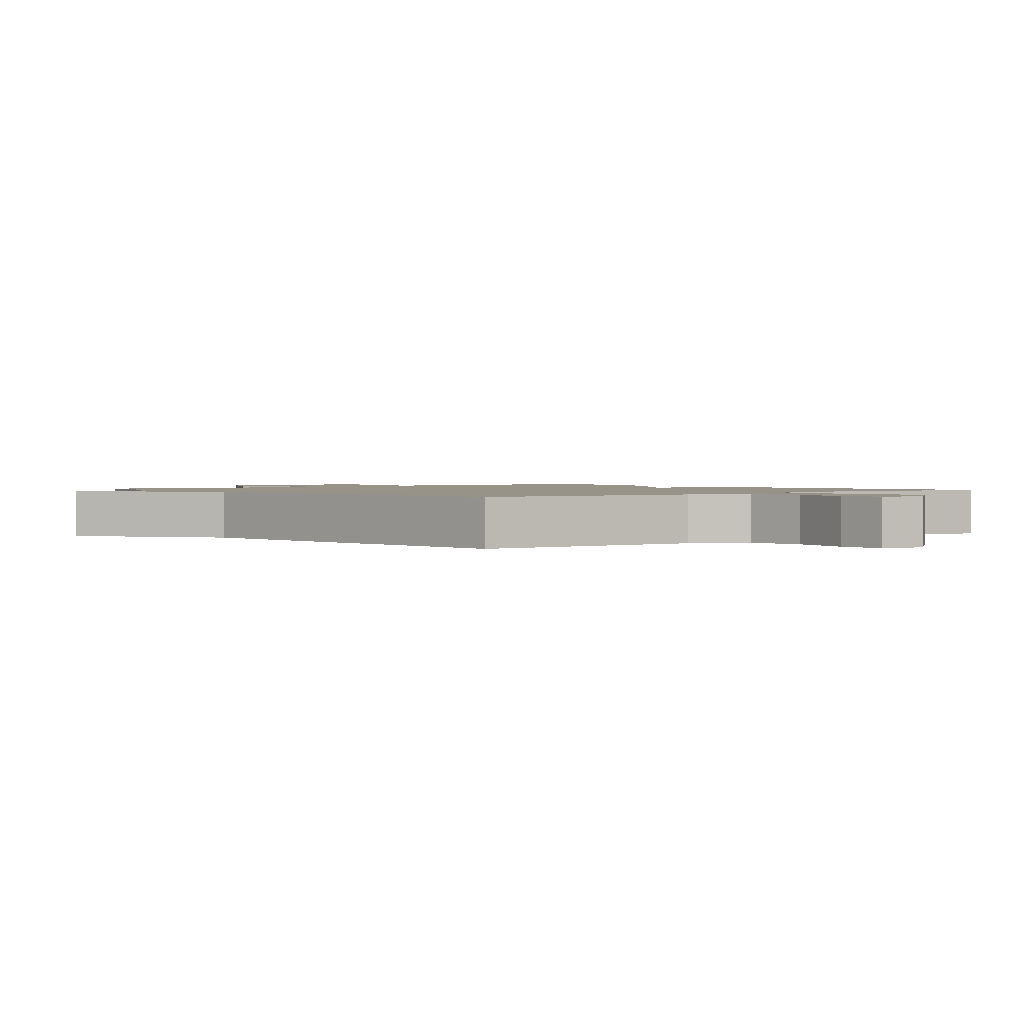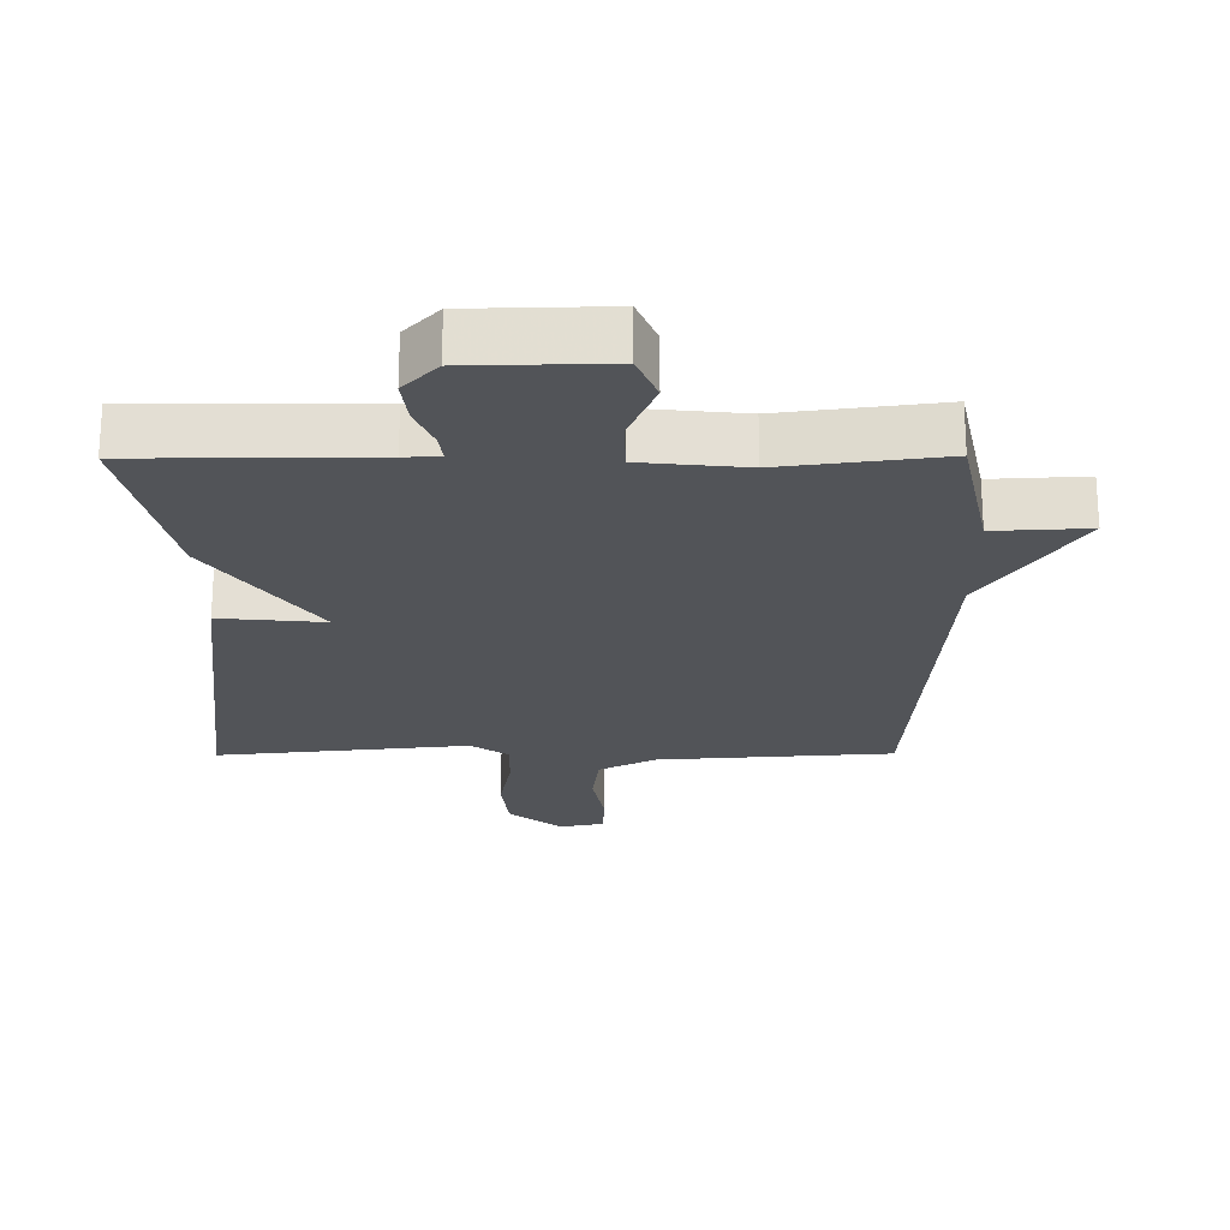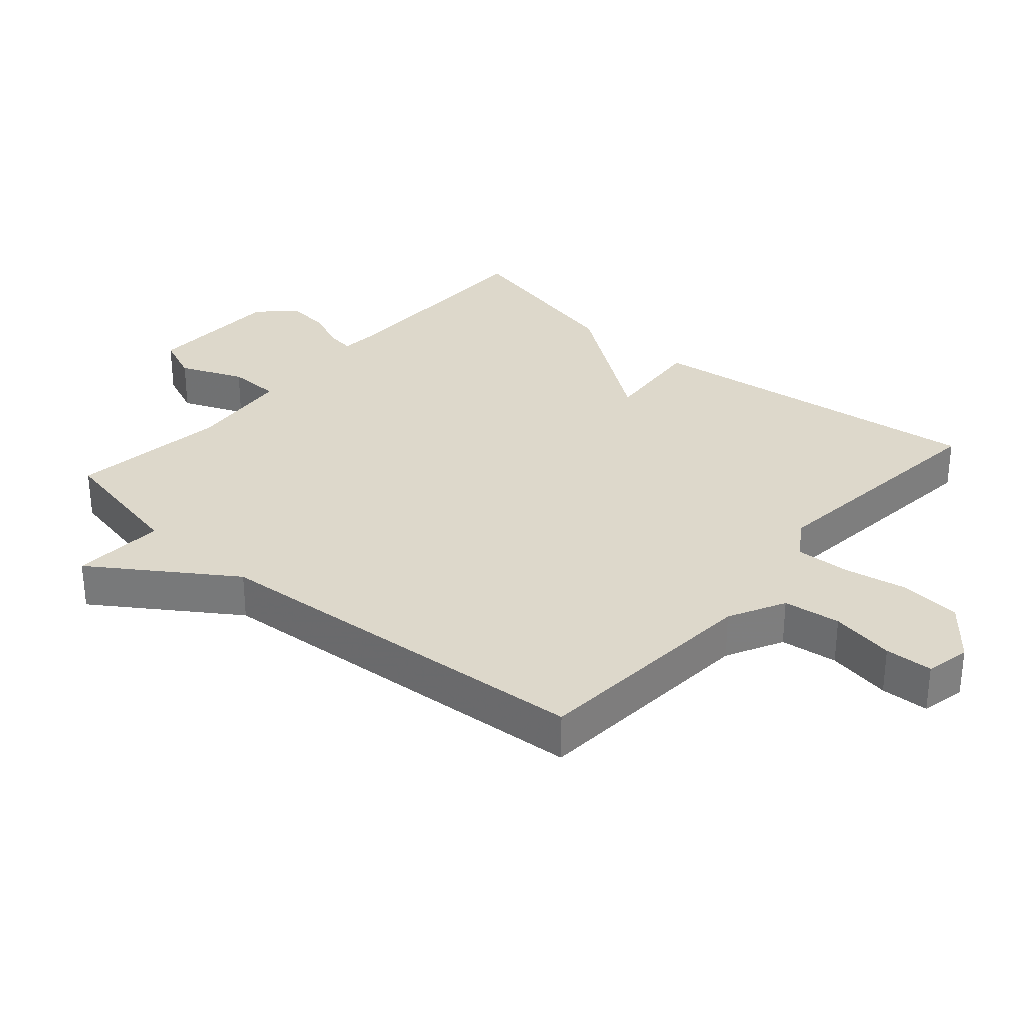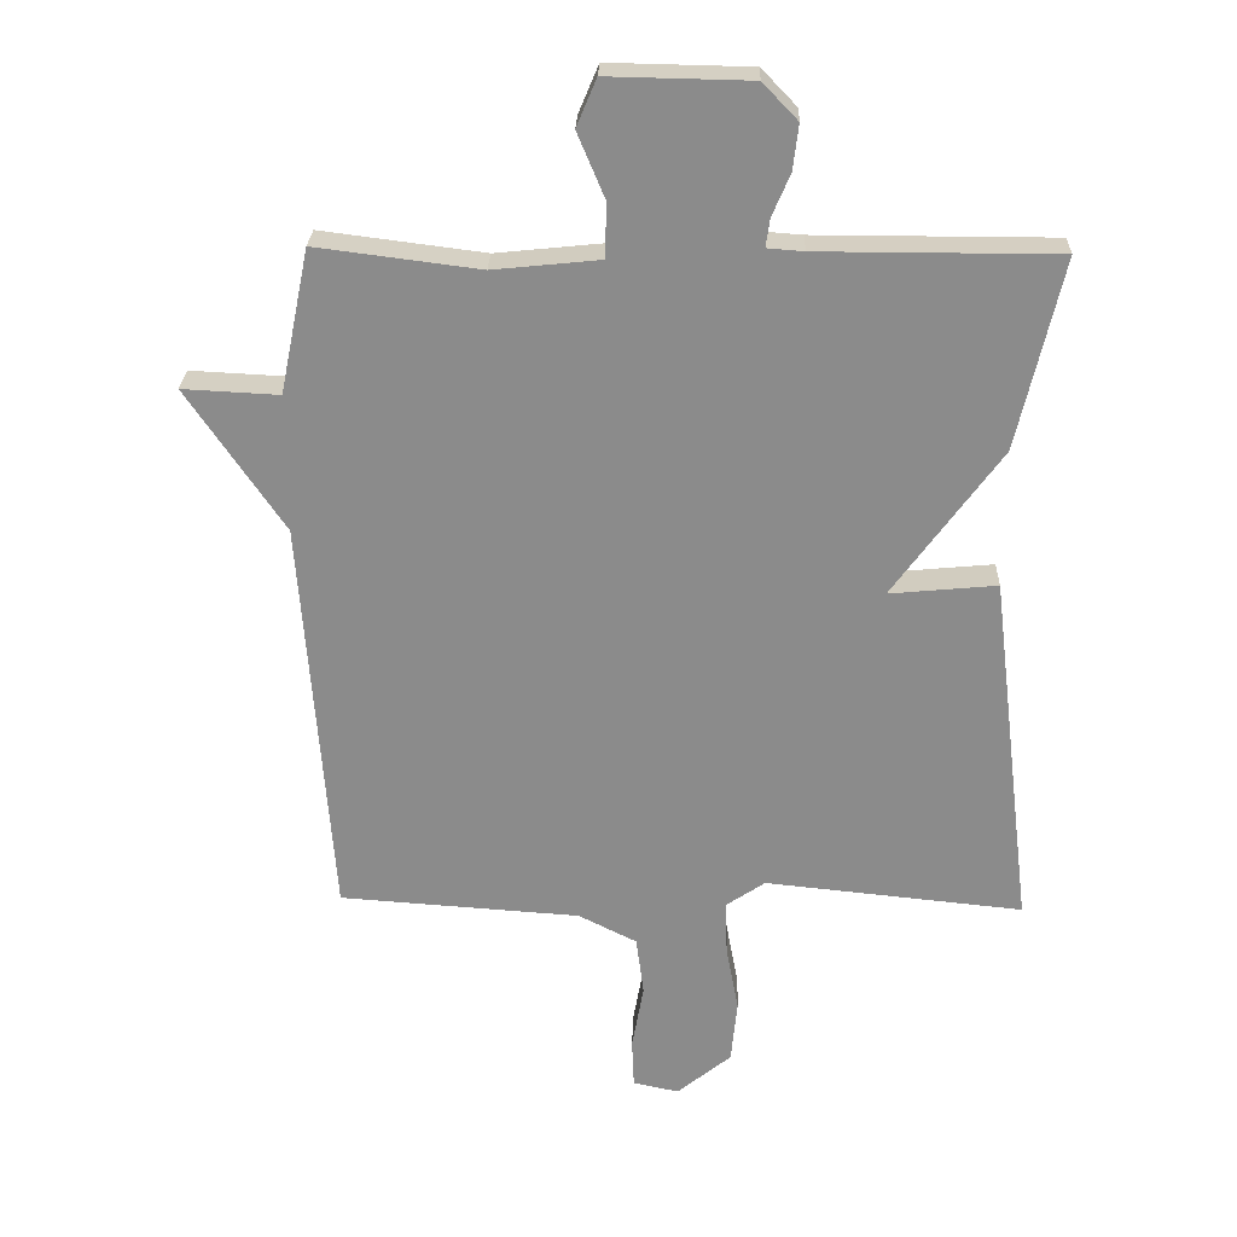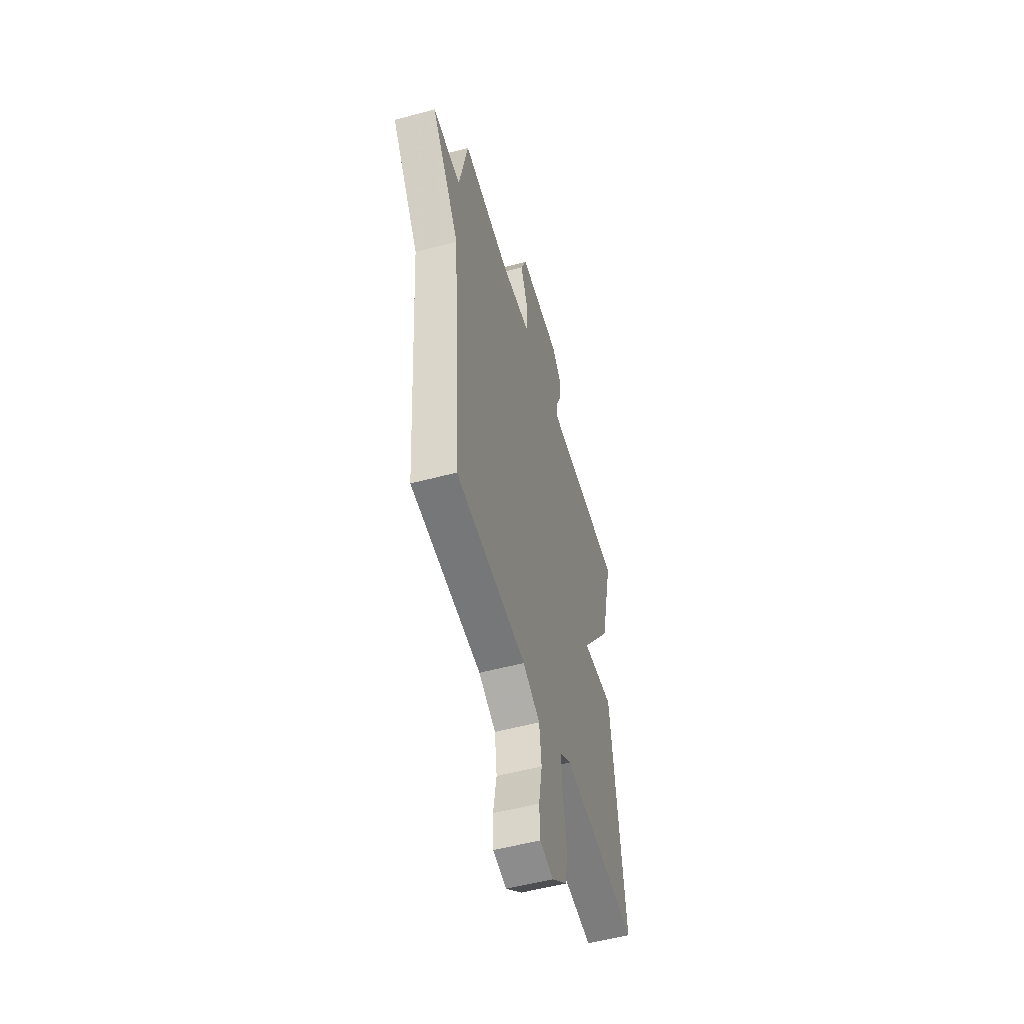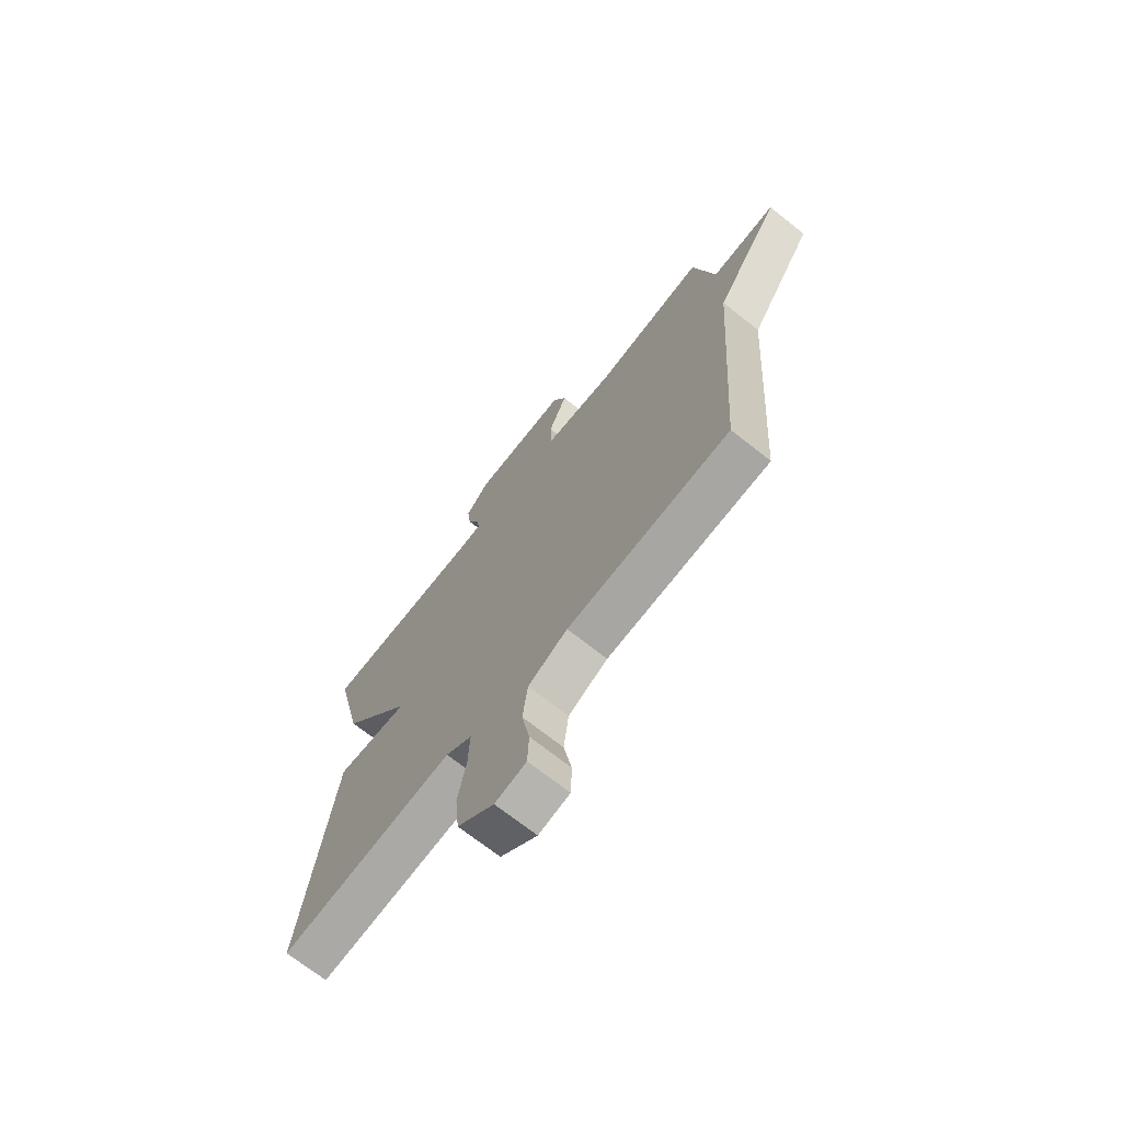
<metadata>
{"format":"obj","ext":"obj","renderer":"f3d","projection":"perspective","resolution":1024,"background":"white","views":[{"elev":1.4,"azim":141.0,"up":"+Y"},{"elev":-22.8,"azim":0.4,"up":"+Y"},{"elev":31.3,"azim":131.1,"up":"+Y"},{"elev":25.9,"azim":-178.1,"up":"+Z"},{"elev":-53.4,"azim":106.0,"up":"+Z"},{"elev":-70.7,"azim":51.6,"up":"+Z"}]}
</metadata>
<code>
v -0.5 0.07 0.5
v -0.154 0.07 0.5
v -0.101 0.07 0.504
v -0.107 0.07 0.545
v -0.133 0.07 0.606
v -0.141 0.07 0.672
v -0.09 0.07 0.725
v 0.117 0.07 0.729
v 0.146 0.07 0.66
v 0.106 0.07 0.565
v 0.108 0.07 0.486
v 0.263 0.07 0.47
v 0.5 0.07 0.5
v 0.543 0.07 0.291
v 0.683 0.07 0.298
v 0.543 0.07 0.091
v 0.5 0.07 -0.5
v 0.149 0.07 -0.524
v 0.064 0.07 -0.567
v 0.053 0.07 -0.653
v 0.07 0.07 -0.749
v 0.067 0.07 -0.821
v 0 0.07 -0.835
v -0.079 0.07 -0.77
v -0.088 0.07 -0.678
v -0.07 0.07 -0.581
v -0.067 0.07 -0.501
v -0.124 0.07 -0.462
v -0.5 0.07 -0.5
v -0.436 0.07 0.023
v -0.28 0.07 0.008
v -0.436 0.07 0.223
v -0.5 0 0.5
v -0.154 0 0.5
v -0.101 0 0.504
v -0.107 0 0.545
v -0.133 0 0.606
v -0.141 0 0.672
v -0.09 0 0.725
v 0.117 0 0.729
v 0.146 0 0.66
v 0.106 0 0.565
v 0.108 0 0.486
v 0.263 0 0.47
v 0.5 0 0.5
v 0.543 0 0.291
v 0.683 0 0.298
v 0.543 0 0.091
v 0.5 0 -0.5
v 0.149 0 -0.524
v 0.064 0 -0.567
v 0.053 0 -0.653
v 0.07 0 -0.749
v 0.067 0 -0.821
v 0 0 -0.835
v -0.079 0 -0.77
v -0.088 0 -0.678
v -0.07 0 -0.581
v -0.067 0 -0.501
v -0.124 0 -0.462
v -0.5 0 -0.5
v -0.436 0 0.023
v -0.28 0 0.008
v -0.436 0 0.223
f 31 32 1 2
f 28 29 30 31
f 31 2 3
f 28 31 3
f 27 28 3
f 24 25 26
f 23 24 26
f 22 23 26
f 21 22 26
f 20 21 26
f 19 20 26 27
f 18 19 27 3
f 18 3 4
f 17 18 4
f 16 17 4
f 14 15 16
f 12 13 14 16
f 11 12 16
f 8 9 10
f 7 8 10
f 6 7 10
f 5 6 10
f 4 5 10
f 4 10 11
f 4 11 16
f 34 33 64 63
f 63 62 61 60
f 35 34 63
f 35 63 60
f 35 60 59
f 58 57 56
f 58 56 55
f 58 55 54
f 58 54 53
f 58 53 52
f 59 58 52 51
f 35 59 51 50
f 36 35 50
f 36 50 49
f 36 49 48
f 48 47 46
f 48 46 45 44
f 48 44 43
f 42 41 40
f 42 40 39
f 42 39 38
f 42 38 37
f 42 37 36
f 43 42 36
f 48 43 36
f 1 33 34 2
f 2 34 35 3
f 3 35 36 4
f 4 36 37 5
f 5 37 38 6
f 6 38 39 7
f 7 39 40 8
f 8 40 41 9
f 9 41 42 10
f 10 42 43 11
f 11 43 44 12
f 12 44 45 13
f 13 45 46 14
f 14 46 47 15
f 15 47 48 16
f 16 48 49 17
f 17 49 50 18
f 18 50 51 19
f 19 51 52 20
f 20 52 53 21
f 21 53 54 22
f 22 54 55 23
f 23 55 56 24
f 24 56 57 25
f 25 57 58 26
f 26 58 59 27
f 27 59 60 28
f 28 60 61 29
f 29 61 62 30
f 30 62 63 31
f 31 63 64 32
f 32 64 33 1

</code>
